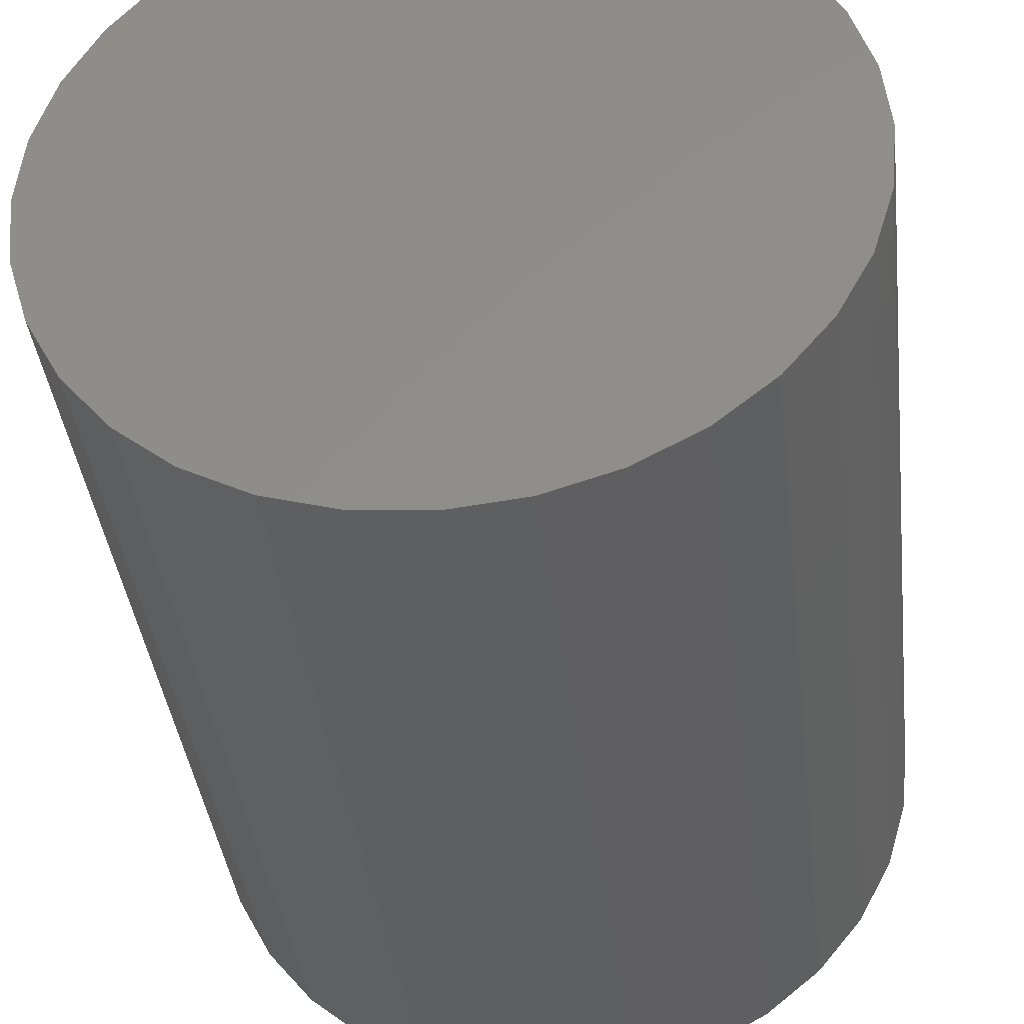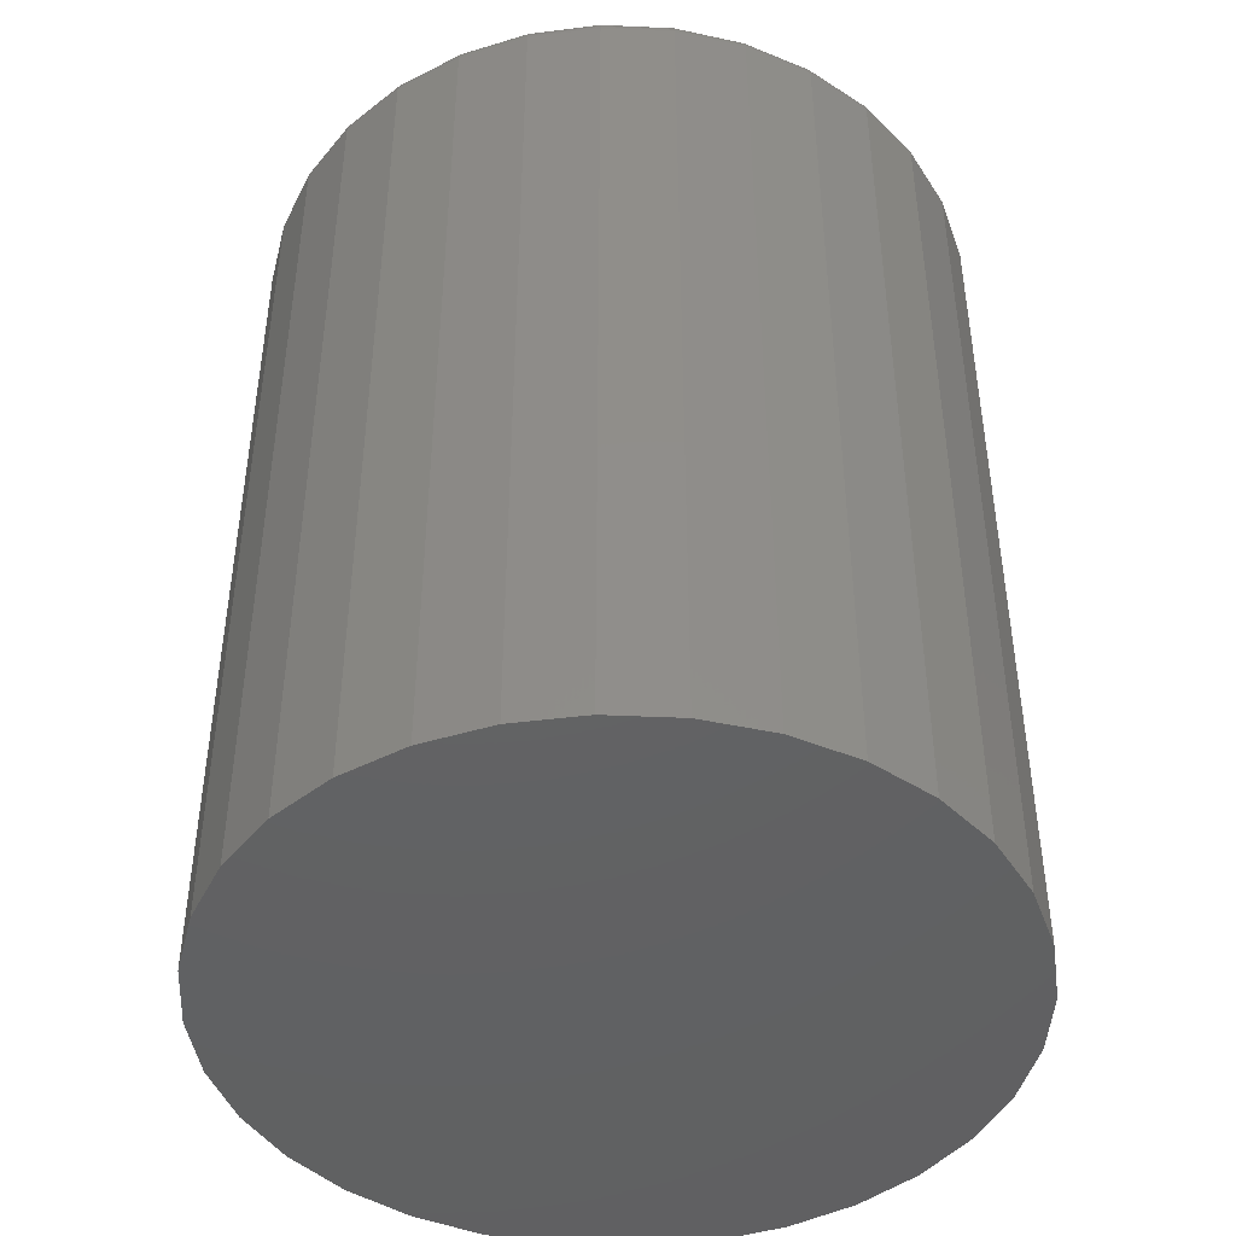
<metadata>
{"format":"stl","ext":"stl","renderer":"f3d","projection":"perspective","resolution":1024,"background":"white","views":[{"elev":-38.8,"azim":6.7,"up":"+Z"},{"elev":-44.5,"azim":81.4,"up":"+Y"}]}
</metadata>
<code>
# stl→obj: 320 verts, 636 faces
v -8.224e-05 2.038e-17 0.2826
v 0.05506 2.344e-17 0.2772
v -0.05522 1.732e-17 0.2772
v -8.224e-05 2.038e-17 -0.2826
v -0.05522 1.732e-17 -0.2772
v 0.05506 2.344e-17 -0.2772
v -0.1082 1.437e-17 -0.2611
v 0.1081 2.638e-17 -0.2611
v -0.1571 1.166e-17 -0.235
v 0.1569 2.91e-17 -0.235
v -0.1999 9.284e-18 -0.1999
v 0.1998 3.147e-17 -0.1999
v -0.2351 7.333e-18 -0.157
v 0.2349 3.342e-17 -0.157
v -0.2612 5.883e-18 -0.1082
v 0.2611 3.487e-17 -0.1082
v -0.2773 4.99e-18 -0.05514
v 0.2771 3.577e-17 -0.05514
v -0.2827 4.688e-18 -8.809e-19
v 0.2826 3.607e-17 -1.393e-16
v -0.2773 4.99e-18 0.05514
v 0.2771 3.577e-17 0.05514
v -0.2612 5.883e-18 0.1082
v 0.2611 3.487e-17 0.1082
v -0.2351 7.333e-18 0.157
v 0.2349 3.342e-17 0.157
v -0.1999 9.284e-18 0.1999
v 0.1998 3.147e-17 0.1999
v -0.1571 1.166e-17 0.235
v 0.1569 2.91e-17 0.235
v -0.1082 1.437e-17 0.2611
v 0.1081 2.638e-17 0.2611
v 0.2982 -0.01562 -1.138e-16
v 0.2982 -0.75 -4.074e-17
v 0.2925 -0.01562 -0.05819
v 0.2925 -0.75 -0.05819
v 0.2755 -0.01562 -0.1141
v 0.2755 -0.75 -0.1141
v 0.2479 -0.01562 -0.1657
v 0.2479 -0.75 -0.1657
v 0.2108 -0.01562 -0.2109
v 0.2108 -0.75 -0.2109
v 0.1656 -0.01562 -0.248
v 0.1656 -0.75 -0.248
v 0.1141 -0.01562 -0.2756
v 0.1141 -0.75 -0.2756
v 0.05811 -0.01562 -0.2925
v 0.05811 -0.75 -0.2925
v -8.224e-05 -0.01562 -0.2983
v -8.224e-05 -0.75 -0.2983
v -0.05827 -0.01562 -0.2925
v -0.05827 -0.75 -0.2925
v -0.1142 -0.01562 -0.2756
v -0.1142 -0.75 -0.2756
v -0.1658 -0.01562 -0.248
v -0.1658 -0.75 -0.248
v -0.211 -0.01562 -0.2109
v -0.211 -0.75 -0.2109
v -0.2481 -0.01562 -0.1657
v -0.2481 -0.75 -0.1657
v -0.2757 -0.01562 -0.1141
v -0.2757 -0.75 -0.1141
v -0.2926 -0.01562 -0.05819
v -0.2926 -0.75 -0.05819
v -0.2984 -0.01562 3.231e-17
v -0.2984 -0.75 3.231e-17
v -0.2926 -0.01562 0.05819
v -0.2926 -0.75 0.05819
v -0.2757 -0.01562 0.1141
v -0.2757 -0.75 0.1141
v -0.2481 -0.01562 0.1657
v -0.2481 -0.75 0.1657
v -0.211 -0.01562 0.2109
v -0.211 -0.75 0.2109
v -0.1658 -0.01562 0.248
v -0.1658 -0.75 0.248
v -0.1142 -0.01562 0.2756
v -0.1142 -0.75 0.2756
v -0.05827 -0.01562 0.2925
v -0.05827 -0.75 0.2925
v -8.224e-05 -0.01562 0.2983
v -8.224e-05 -0.75 0.2983
v 0.05811 -0.01562 0.2925
v 0.05811 -0.75 0.2925
v 0.1141 -0.01562 0.2756
v 0.1141 -0.75 0.2756
v 0.1656 -0.01562 0.248
v 0.1656 -0.75 0.248
v 0.2108 -0.01562 0.2109
v 0.2108 -0.75 0.2109
v 0.2479 -0.01562 0.1657
v 0.2479 -0.75 0.1657
v 0.2755 -0.01562 0.1141
v 0.2755 -0.75 0.1141
v 0.2925 -0.01562 0.05819
v 0.2925 -0.75 0.05819
v 0.2979 -0.01258 -2.776e-17
v 0.2922 -0.01258 -0.05813
v 0.297 -0.009646 -5.552e-17
v 0.2913 -0.009646 -0.05796
v 0.2956 -0.006944 -2.777e-17
v 0.2899 -0.006944 -0.05768
v 0.2936 -0.004576 -2.778e-17
v 0.288 -0.004576 -0.0573
v 0.2912 -0.002633 -2.302e-20
v 0.2856 -0.002633 -0.05684
v 0.2885 -0.001189 -1.39e-17
v 0.283 -0.001189 -0.05631
v 0.2856 -0.0003002 -1.39e-17
v 0.2801 -0.0003002 -0.05574
v -0.2923 -0.01258 -0.05813
v -0.2981 -0.01258 2.776e-16
v -0.2915 -0.009646 -0.05796
v -0.2972 -0.009646 2.498e-16
v -0.29 -0.006944 -0.05768
v -0.2957 -0.006944 2.775e-16
v -0.2881 -0.004576 -0.0573
v -0.2938 -0.004576 2.775e-16
v -0.2858 -0.002633 -0.05684
v -0.2914 -0.002633 2.775e-16
v -0.2832 -0.001189 -0.05631
v -0.2887 -0.001189 2.637e-16
v -0.2803 -0.0003002 -0.05574
v -0.2858 -0.0003002 2.637e-16
v -0.2754 -0.01258 -0.114
v -0.2746 -0.009646 -0.1137
v -0.2732 -0.006944 -0.1131
v -0.2714 -0.004576 -0.1124
v -0.2692 -0.002633 -0.1115
v -0.2667 -0.001189 -0.1105
v -0.264 -0.0003002 -0.1093
v -0.2478 -0.01258 -0.1655
v -0.2471 -0.009646 -0.1651
v -0.2459 -0.006944 -0.1642
v -0.2443 -0.004576 -0.1632
v -0.2423 -0.002633 -0.1619
v -0.2401 -0.001189 -0.1604
v -0.2376 -0.0003002 -0.1587
v -0.2108 -0.01258 -0.2107
v -0.2102 -0.009646 -0.2101
v -0.2091 -0.006944 -0.209
v -0.2078 -0.004576 -0.2077
v -0.2061 -0.002633 -0.206
v -0.2042 -0.001189 -0.2041
v -0.2021 -0.0003002 -0.202
v -0.1656 -0.01258 -0.2478
v -0.1651 -0.009646 -0.247
v -0.1643 -0.006944 -0.2458
v -0.1633 -0.004576 -0.2442
v -0.1619 -0.002633 -0.2422
v -0.1604 -0.001189 -0.24
v -0.1588 -0.0003002 -0.2375
v -0.1141 -0.01258 -0.2753
v -0.1138 -0.009646 -0.2745
v -0.1132 -0.006944 -0.2731
v -0.1125 -0.004576 -0.2713
v -0.1116 -0.002633 -0.2692
v -0.1105 -0.001189 -0.2667
v -0.1094 -0.0003002 -0.2639
v -0.05821 -0.01258 -0.2922
v -0.05804 -0.009646 -0.2914
v -0.05776 -0.006944 -0.29
v -0.05738 -0.004576 -0.2881
v -0.05692 -0.002633 -0.2857
v -0.05639 -0.001189 -0.2831
v -0.05582 -0.0003002 -0.2802
v -8.224e-05 -0.01258 -0.298
v -8.224e-05 -0.009646 -0.2971
v -8.224e-05 -0.006944 -0.2956
v -8.224e-05 -0.004576 -0.2937
v -8.224e-05 -0.002633 -0.2913
v -8.224e-05 -0.001189 -0.2886
v -8.224e-05 -0.0003002 -0.2857
v 0.05805 -0.01258 -0.2922
v 0.05788 -0.009646 -0.2914
v 0.05759 -0.006944 -0.29
v 0.05722 -0.004576 -0.2881
v 0.05675 -0.002633 -0.2857
v 0.05623 -0.001189 -0.2831
v 0.05565 -0.0003002 -0.2802
v 0.1139 -0.01258 -0.2753
v 0.1136 -0.009646 -0.2745
v 0.1131 -0.006944 -0.2731
v 0.1123 -0.004576 -0.2713
v 0.1114 -0.002633 -0.2692
v 0.1104 -0.001189 -0.2667
v 0.1092 -0.0003002 -0.2639
v 0.1655 -0.01258 -0.2478
v 0.165 -0.009646 -0.247
v 0.1642 -0.006944 -0.2458
v 0.1631 -0.004576 -0.2442
v 0.1618 -0.002633 -0.2422
v 0.1603 -0.001189 -0.24
v 0.1586 -0.0003002 -0.2375
v 0.2106 -0.01258 -0.2107
v 0.21 -0.009646 -0.2101
v 0.209 -0.006944 -0.209
v 0.2076 -0.004576 -0.2077
v 0.2059 -0.002633 -0.206
v 0.204 -0.001189 -0.2041
v 0.2019 -0.0003002 -0.202
v 0.2477 -0.01258 -0.1655
v 0.2469 -0.009646 -0.1651
v 0.2457 -0.006944 -0.1642
v 0.2441 -0.004576 -0.1632
v 0.2421 -0.002633 -0.1619
v 0.2399 -0.001189 -0.1604
v 0.2375 -0.0003002 -0.1587
v 0.2752 -0.01258 -0.114
v 0.2744 -0.009646 -0.1137
v 0.2731 -0.006944 -0.1131
v 0.2713 -0.004576 -0.1124
v 0.2691 -0.002633 -0.1115
v 0.2666 -0.001189 -0.1105
v 0.2639 -0.0003002 -0.1093
v -0.2923 -0.01258 0.05813
v -0.2915 -0.009646 0.05796
v -0.29 -0.006944 0.05768
v -0.2881 -0.004576 0.0573
v -0.2858 -0.002633 0.05684
v -0.2832 -0.001189 0.05631
v -0.2803 -0.0003002 0.05574
v 0.2922 -0.01258 0.05813
v 0.2913 -0.009646 0.05796
v 0.2899 -0.006944 0.05768
v 0.288 -0.004576 0.0573
v 0.2856 -0.002633 0.05684
v 0.283 -0.001189 0.05631
v 0.2801 -0.0003002 0.05574
v 0.2752 -0.01258 0.114
v 0.2744 -0.009646 0.1137
v 0.2731 -0.006944 0.1131
v 0.2713 -0.004576 0.1124
v 0.2691 -0.002633 0.1115
v 0.2666 -0.001189 0.1105
v 0.2639 -0.0003002 0.1093
v 0.2477 -0.01258 0.1655
v 0.2469 -0.009646 0.1651
v 0.2457 -0.006944 0.1642
v 0.2441 -0.004576 0.1632
v 0.2421 -0.002633 0.1619
v 0.2399 -0.001189 0.1604
v 0.2375 -0.0003002 0.1587
v 0.2106 -0.01258 0.2107
v 0.21 -0.009646 0.2101
v 0.209 -0.006944 0.209
v 0.2076 -0.004576 0.2077
v 0.2059 -0.002633 0.206
v 0.204 -0.001189 0.2041
v 0.2019 -0.0003002 0.202
v 0.1655 -0.01258 0.2478
v 0.165 -0.009646 0.247
v 0.1642 -0.006944 0.2458
v 0.1631 -0.004576 0.2442
v 0.1618 -0.002633 0.2422
v 0.1603 -0.001189 0.24
v 0.1586 -0.0003002 0.2375
v 0.1139 -0.01258 0.2753
v 0.1136 -0.009646 0.2745
v 0.1131 -0.006944 0.2731
v 0.1123 -0.004576 0.2713
v 0.1114 -0.002633 0.2692
v 0.1104 -0.001189 0.2667
v 0.1092 -0.0003002 0.2639
v 0.05805 -0.01258 0.2922
v 0.05788 -0.009646 0.2914
v 0.05759 -0.006944 0.29
v 0.05722 -0.004576 0.2881
v 0.05675 -0.002633 0.2857
v 0.05623 -0.001189 0.2831
v 0.05565 -0.0003002 0.2802
v -8.224e-05 -0.01258 0.298
v -8.224e-05 -0.009646 0.2971
v -8.224e-05 -0.006944 0.2956
v -8.224e-05 -0.004576 0.2937
v -8.224e-05 -0.002633 0.2913
v -8.224e-05 -0.001189 0.2886
v -8.224e-05 -0.0003002 0.2857
v -0.05821 -0.01258 0.2922
v -0.05804 -0.009646 0.2914
v -0.05776 -0.006944 0.29
v -0.05738 -0.004576 0.2881
v -0.05692 -0.002633 0.2857
v -0.05639 -0.001189 0.2831
v -0.05582 -0.0003002 0.2802
v -0.1141 -0.01258 0.2753
v -0.1138 -0.009646 0.2745
v -0.1132 -0.006944 0.2731
v -0.1125 -0.004576 0.2713
v -0.1116 -0.002633 0.2692
v -0.1105 -0.001189 0.2667
v -0.1094 -0.0003002 0.2639
v -0.1656 -0.01258 0.2478
v -0.1651 -0.009646 0.247
v -0.1643 -0.006944 0.2458
v -0.1633 -0.004576 0.2442
v -0.1619 -0.002633 0.2422
v -0.1604 -0.001189 0.24
v -0.1588 -0.0003002 0.2375
v -0.2108 -0.01258 0.2107
v -0.2102 -0.009646 0.2101
v -0.2091 -0.006944 0.209
v -0.2078 -0.004576 0.2077
v -0.2061 -0.002633 0.206
v -0.2042 -0.001189 0.2041
v -0.2021 -0.0003002 0.202
v -0.2478 -0.01258 0.1655
v -0.2471 -0.009646 0.1651
v -0.2459 -0.006944 0.1642
v -0.2443 -0.004576 0.1632
v -0.2423 -0.002633 0.1619
v -0.2401 -0.001189 0.1604
v -0.2376 -0.0003002 0.1587
v -0.2754 -0.01258 0.114
v -0.2746 -0.009646 0.1137
v -0.2732 -0.006944 0.1131
v -0.2714 -0.004576 0.1124
v -0.2692 -0.002633 0.1115
v -0.2667 -0.001189 0.1105
v -0.264 -0.0003002 0.1093
f 1 2 3
f 4 5 6
f 6 5 7
f 6 7 8
f 8 7 9
f 8 9 10
f 10 9 11
f 10 11 12
f 12 11 13
f 12 13 14
f 14 13 15
f 14 15 16
f 16 15 17
f 16 17 18
f 18 17 19
f 18 19 20
f 20 19 21
f 20 21 22
f 22 21 23
f 22 23 24
f 24 23 25
f 24 25 26
f 26 25 27
f 26 27 28
f 28 27 29
f 28 29 30
f 30 29 31
f 30 31 32
f 32 31 3
f 32 3 2
f 33 34 35
f 35 34 36
f 35 36 37
f 37 36 38
f 37 38 39
f 39 38 40
f 39 40 41
f 41 40 42
f 41 42 43
f 43 42 44
f 43 44 45
f 45 44 46
f 45 46 47
f 47 46 48
f 47 48 49
f 49 48 50
f 49 50 51
f 51 50 52
f 51 52 53
f 53 52 54
f 53 54 55
f 55 54 56
f 55 56 57
f 57 56 58
f 57 58 59
f 59 58 60
f 59 60 61
f 61 60 62
f 61 62 63
f 63 62 64
f 63 64 65
f 65 64 66
f 65 66 67
f 67 66 68
f 67 68 69
f 69 68 70
f 69 70 71
f 71 70 72
f 71 72 73
f 73 72 74
f 73 74 75
f 75 74 76
f 75 76 77
f 77 76 78
f 77 78 79
f 79 78 80
f 79 80 81
f 81 80 82
f 81 82 83
f 83 82 84
f 83 84 85
f 85 84 86
f 85 86 87
f 87 86 88
f 87 88 89
f 89 88 90
f 89 90 91
f 91 90 92
f 91 92 93
f 93 92 94
f 93 94 95
f 95 94 96
f 95 96 33
f 33 96 34
f 33 35 97
f 97 35 98
f 97 98 99
f 99 98 100
f 99 100 101
f 101 100 102
f 101 102 103
f 103 102 104
f 103 104 105
f 105 104 106
f 105 106 107
f 107 106 108
f 107 108 109
f 109 108 110
f 109 110 20
f 20 110 18
f 63 65 111
f 111 65 112
f 111 112 113
f 113 112 114
f 113 114 115
f 115 114 116
f 115 116 117
f 117 116 118
f 117 118 119
f 119 118 120
f 119 120 121
f 121 120 122
f 121 122 123
f 123 122 124
f 123 124 17
f 17 124 19
f 61 63 125
f 125 63 111
f 125 111 126
f 126 111 113
f 126 113 127
f 127 113 115
f 127 115 128
f 128 115 117
f 128 117 129
f 129 117 119
f 129 119 130
f 130 119 121
f 130 121 131
f 131 121 123
f 131 123 15
f 15 123 17
f 59 61 132
f 132 61 125
f 132 125 133
f 133 125 126
f 133 126 134
f 134 126 127
f 134 127 135
f 135 127 128
f 135 128 136
f 136 128 129
f 136 129 137
f 137 129 130
f 137 130 138
f 138 130 131
f 138 131 13
f 13 131 15
f 57 59 139
f 139 59 132
f 139 132 140
f 140 132 133
f 140 133 141
f 141 133 134
f 141 134 142
f 142 134 135
f 142 135 143
f 143 135 136
f 143 136 144
f 144 136 137
f 144 137 145
f 145 137 138
f 145 138 11
f 11 138 13
f 55 57 146
f 146 57 139
f 146 139 147
f 147 139 140
f 147 140 148
f 148 140 141
f 148 141 149
f 149 141 142
f 149 142 150
f 150 142 143
f 150 143 151
f 151 143 144
f 151 144 152
f 152 144 145
f 152 145 9
f 9 145 11
f 53 55 153
f 153 55 146
f 153 146 154
f 154 146 147
f 154 147 155
f 155 147 148
f 155 148 156
f 156 148 149
f 156 149 157
f 157 149 150
f 157 150 158
f 158 150 151
f 158 151 159
f 159 151 152
f 159 152 7
f 7 152 9
f 51 53 160
f 160 53 153
f 160 153 161
f 161 153 154
f 161 154 162
f 162 154 155
f 162 155 163
f 163 155 156
f 163 156 164
f 164 156 157
f 164 157 165
f 165 157 158
f 165 158 166
f 166 158 159
f 166 159 5
f 5 159 7
f 49 51 167
f 167 51 160
f 167 160 168
f 168 160 161
f 168 161 169
f 169 161 162
f 169 162 170
f 170 162 163
f 170 163 171
f 171 163 164
f 171 164 172
f 172 164 165
f 172 165 173
f 173 165 166
f 173 166 4
f 4 166 5
f 47 49 174
f 174 49 167
f 174 167 175
f 175 167 168
f 175 168 176
f 176 168 169
f 176 169 177
f 177 169 170
f 177 170 178
f 178 170 171
f 178 171 179
f 179 171 172
f 179 172 180
f 180 172 173
f 180 173 6
f 6 173 4
f 45 47 181
f 181 47 174
f 181 174 182
f 182 174 175
f 182 175 183
f 183 175 176
f 183 176 184
f 184 176 177
f 184 177 185
f 185 177 178
f 185 178 186
f 186 178 179
f 186 179 187
f 187 179 180
f 187 180 8
f 8 180 6
f 43 45 188
f 188 45 181
f 188 181 189
f 189 181 182
f 189 182 190
f 190 182 183
f 190 183 191
f 191 183 184
f 191 184 192
f 192 184 185
f 192 185 193
f 193 185 186
f 193 186 194
f 194 186 187
f 194 187 10
f 10 187 8
f 41 43 195
f 195 43 188
f 195 188 196
f 196 188 189
f 196 189 197
f 197 189 190
f 197 190 198
f 198 190 191
f 198 191 199
f 199 191 192
f 199 192 200
f 200 192 193
f 200 193 201
f 201 193 194
f 201 194 12
f 12 194 10
f 39 41 202
f 202 41 195
f 202 195 203
f 203 195 196
f 203 196 204
f 204 196 197
f 204 197 205
f 205 197 198
f 205 198 206
f 206 198 199
f 206 199 207
f 207 199 200
f 207 200 208
f 208 200 201
f 208 201 14
f 14 201 12
f 37 39 209
f 209 39 202
f 209 202 210
f 210 202 203
f 210 203 211
f 211 203 204
f 211 204 212
f 212 204 205
f 212 205 213
f 213 205 206
f 213 206 214
f 214 206 207
f 214 207 215
f 215 207 208
f 215 208 16
f 16 208 14
f 35 37 98
f 98 37 209
f 98 209 100
f 100 209 210
f 100 210 102
f 102 210 211
f 102 211 104
f 104 211 212
f 104 212 106
f 106 212 213
f 106 213 108
f 108 213 214
f 108 214 110
f 110 214 215
f 110 215 18
f 18 215 16
f 65 67 112
f 112 67 216
f 112 216 114
f 114 216 217
f 114 217 116
f 116 217 218
f 116 218 118
f 118 218 219
f 118 219 120
f 120 219 220
f 120 220 122
f 122 220 221
f 122 221 124
f 124 221 222
f 124 222 19
f 19 222 21
f 95 33 223
f 223 33 97
f 223 97 224
f 224 97 99
f 224 99 225
f 225 99 101
f 225 101 226
f 226 101 103
f 226 103 227
f 227 103 105
f 227 105 228
f 228 105 107
f 228 107 229
f 229 107 109
f 229 109 22
f 22 109 20
f 93 95 230
f 230 95 223
f 230 223 231
f 231 223 224
f 231 224 232
f 232 224 225
f 232 225 233
f 233 225 226
f 233 226 234
f 234 226 227
f 234 227 235
f 235 227 228
f 235 228 236
f 236 228 229
f 236 229 24
f 24 229 22
f 91 93 237
f 237 93 230
f 237 230 238
f 238 230 231
f 238 231 239
f 239 231 232
f 239 232 240
f 240 232 233
f 240 233 241
f 241 233 234
f 241 234 242
f 242 234 235
f 242 235 243
f 243 235 236
f 243 236 26
f 26 236 24
f 89 91 244
f 244 91 237
f 244 237 245
f 245 237 238
f 245 238 246
f 246 238 239
f 246 239 247
f 247 239 240
f 247 240 248
f 248 240 241
f 248 241 249
f 249 241 242
f 249 242 250
f 250 242 243
f 250 243 28
f 28 243 26
f 87 89 251
f 251 89 244
f 251 244 252
f 252 244 245
f 252 245 253
f 253 245 246
f 253 246 254
f 254 246 247
f 254 247 255
f 255 247 248
f 255 248 256
f 256 248 249
f 256 249 257
f 257 249 250
f 257 250 30
f 30 250 28
f 85 87 258
f 258 87 251
f 258 251 259
f 259 251 252
f 259 252 260
f 260 252 253
f 260 253 261
f 261 253 254
f 261 254 262
f 262 254 255
f 262 255 263
f 263 255 256
f 263 256 264
f 264 256 257
f 264 257 32
f 32 257 30
f 83 85 265
f 265 85 258
f 265 258 266
f 266 258 259
f 266 259 267
f 267 259 260
f 267 260 268
f 268 260 261
f 268 261 269
f 269 261 262
f 269 262 270
f 270 262 263
f 270 263 271
f 271 263 264
f 271 264 2
f 2 264 32
f 81 83 272
f 272 83 265
f 272 265 273
f 273 265 266
f 273 266 274
f 274 266 267
f 274 267 275
f 275 267 268
f 275 268 276
f 276 268 269
f 276 269 277
f 277 269 270
f 277 270 278
f 278 270 271
f 278 271 1
f 1 271 2
f 79 81 279
f 279 81 272
f 279 272 280
f 280 272 273
f 280 273 281
f 281 273 274
f 281 274 282
f 282 274 275
f 282 275 283
f 283 275 276
f 283 276 284
f 284 276 277
f 284 277 285
f 285 277 278
f 285 278 3
f 3 278 1
f 77 79 286
f 286 79 279
f 286 279 287
f 287 279 280
f 287 280 288
f 288 280 281
f 288 281 289
f 289 281 282
f 289 282 290
f 290 282 283
f 290 283 291
f 291 283 284
f 291 284 292
f 292 284 285
f 292 285 31
f 31 285 3
f 75 77 293
f 293 77 286
f 293 286 294
f 294 286 287
f 294 287 295
f 295 287 288
f 295 288 296
f 296 288 289
f 296 289 297
f 297 289 290
f 297 290 298
f 298 290 291
f 298 291 299
f 299 291 292
f 299 292 29
f 29 292 31
f 73 75 300
f 300 75 293
f 300 293 301
f 301 293 294
f 301 294 302
f 302 294 295
f 302 295 303
f 303 295 296
f 303 296 304
f 304 296 297
f 304 297 305
f 305 297 298
f 305 298 306
f 306 298 299
f 306 299 27
f 27 299 29
f 71 73 307
f 307 73 300
f 307 300 308
f 308 300 301
f 308 301 309
f 309 301 302
f 309 302 310
f 310 302 303
f 310 303 311
f 311 303 304
f 311 304 312
f 312 304 305
f 312 305 313
f 313 305 306
f 313 306 25
f 25 306 27
f 69 71 314
f 314 71 307
f 314 307 315
f 315 307 308
f 315 308 316
f 316 308 309
f 316 309 317
f 317 309 310
f 317 310 318
f 318 310 311
f 318 311 319
f 319 311 312
f 319 312 320
f 320 312 313
f 320 313 23
f 23 313 25
f 67 69 216
f 216 69 314
f 216 314 217
f 217 314 315
f 217 315 218
f 218 315 316
f 218 316 219
f 219 316 317
f 219 317 220
f 220 317 318
f 220 318 221
f 221 318 319
f 221 319 222
f 222 319 320
f 222 320 21
f 21 320 23
f 80 84 82
f 84 80 86
f 86 80 78
f 86 78 88
f 88 78 76
f 88 76 90
f 90 76 74
f 90 74 92
f 92 74 72
f 92 72 94
f 94 72 70
f 94 70 96
f 96 70 68
f 96 68 34
f 34 68 66
f 34 66 36
f 36 66 64
f 36 64 38
f 38 64 62
f 38 62 40
f 40 62 60
f 40 60 42
f 42 60 58
f 42 58 44
f 44 58 56
f 44 56 46
f 46 56 54
f 46 54 48
f 48 54 52
f 48 52 50

</code>
